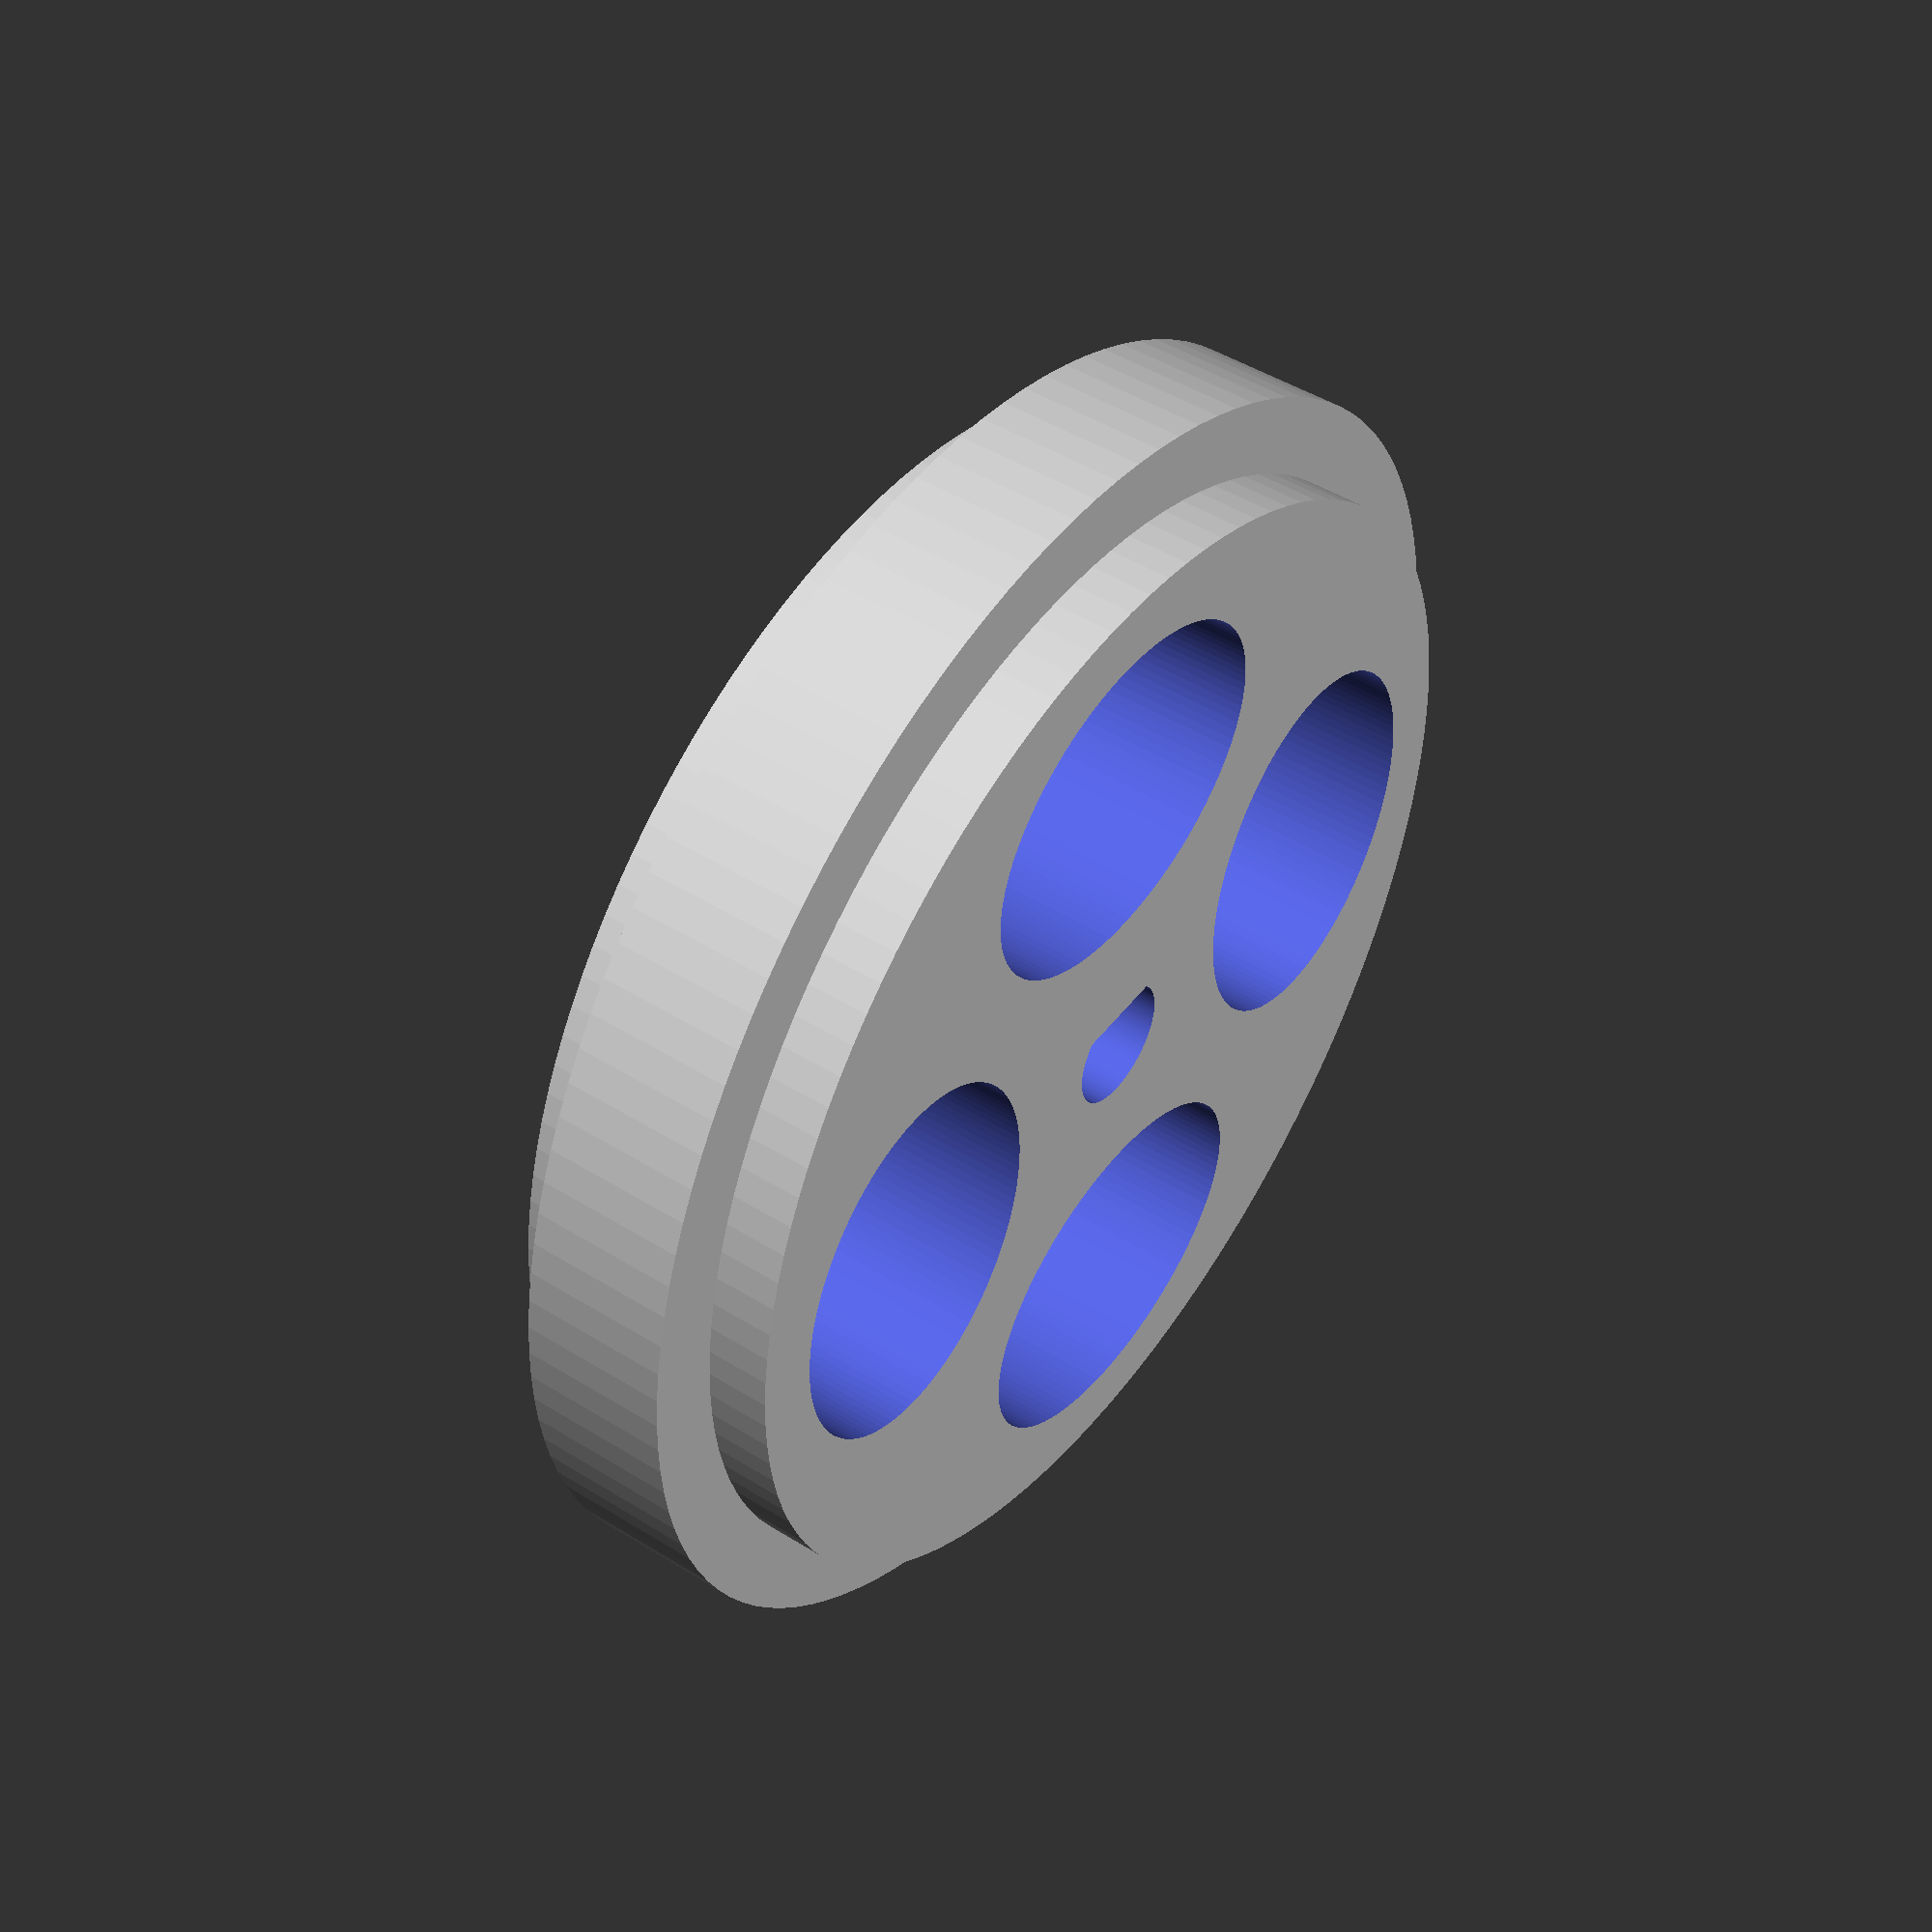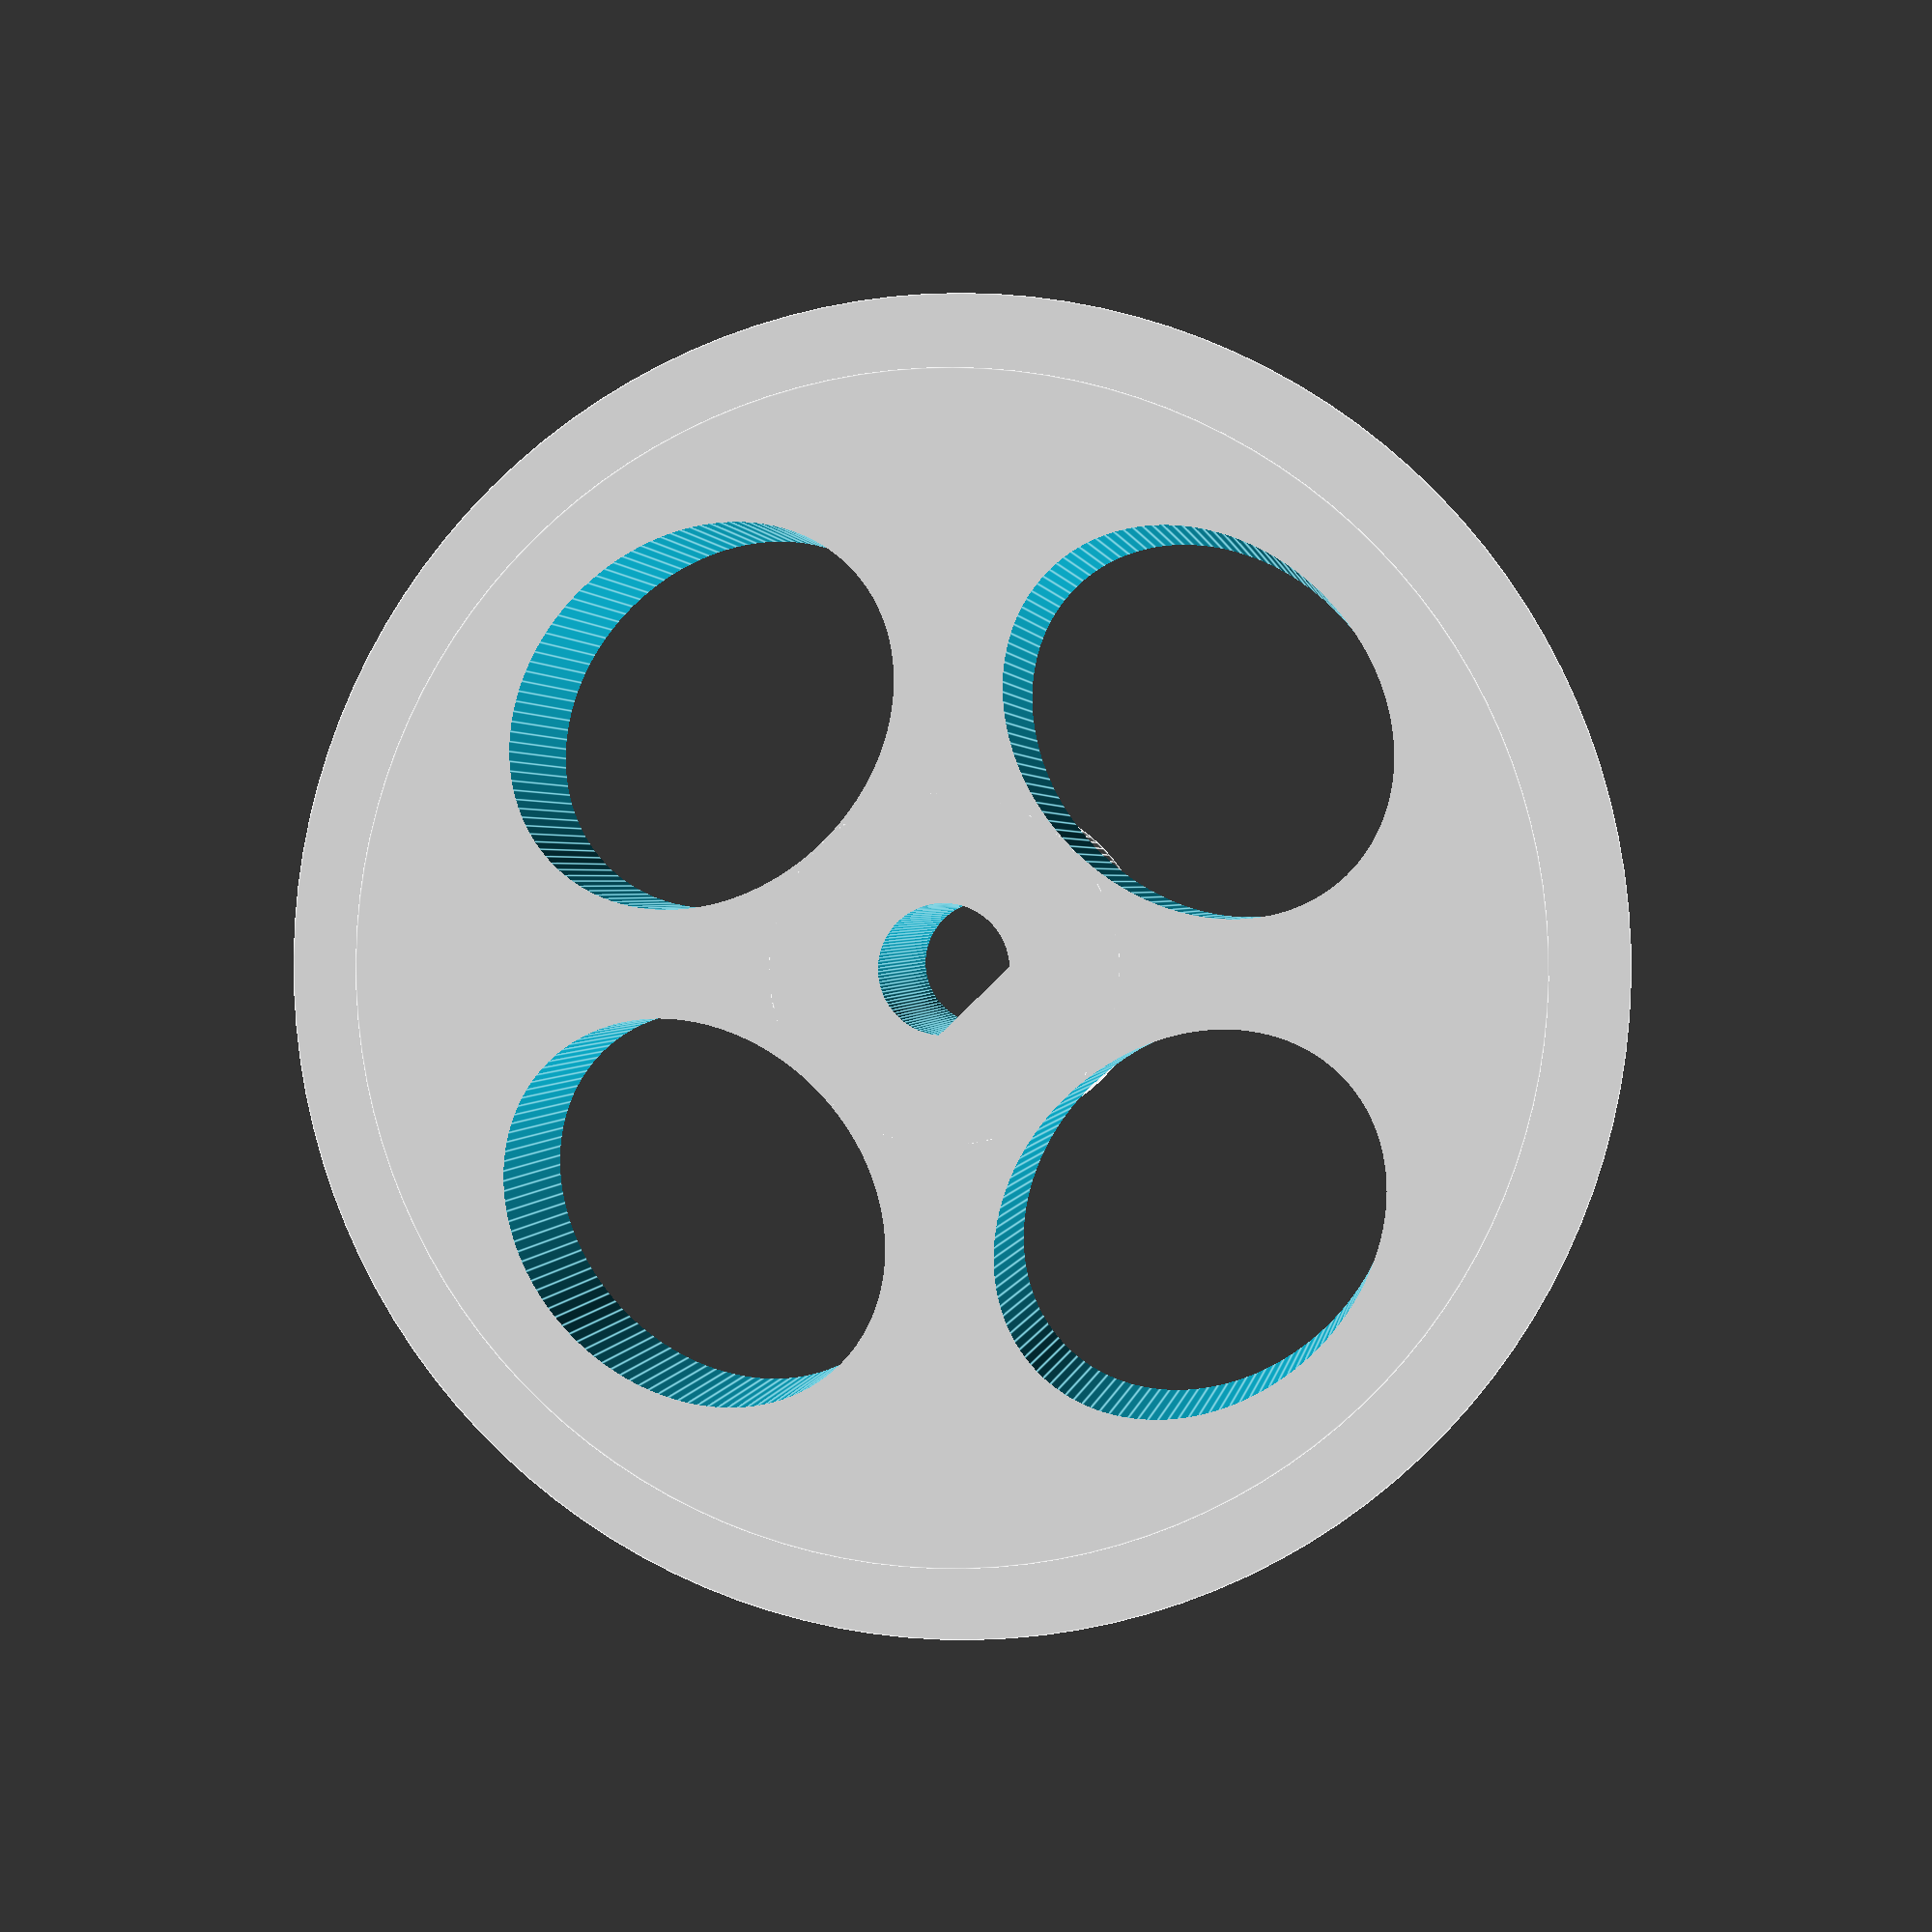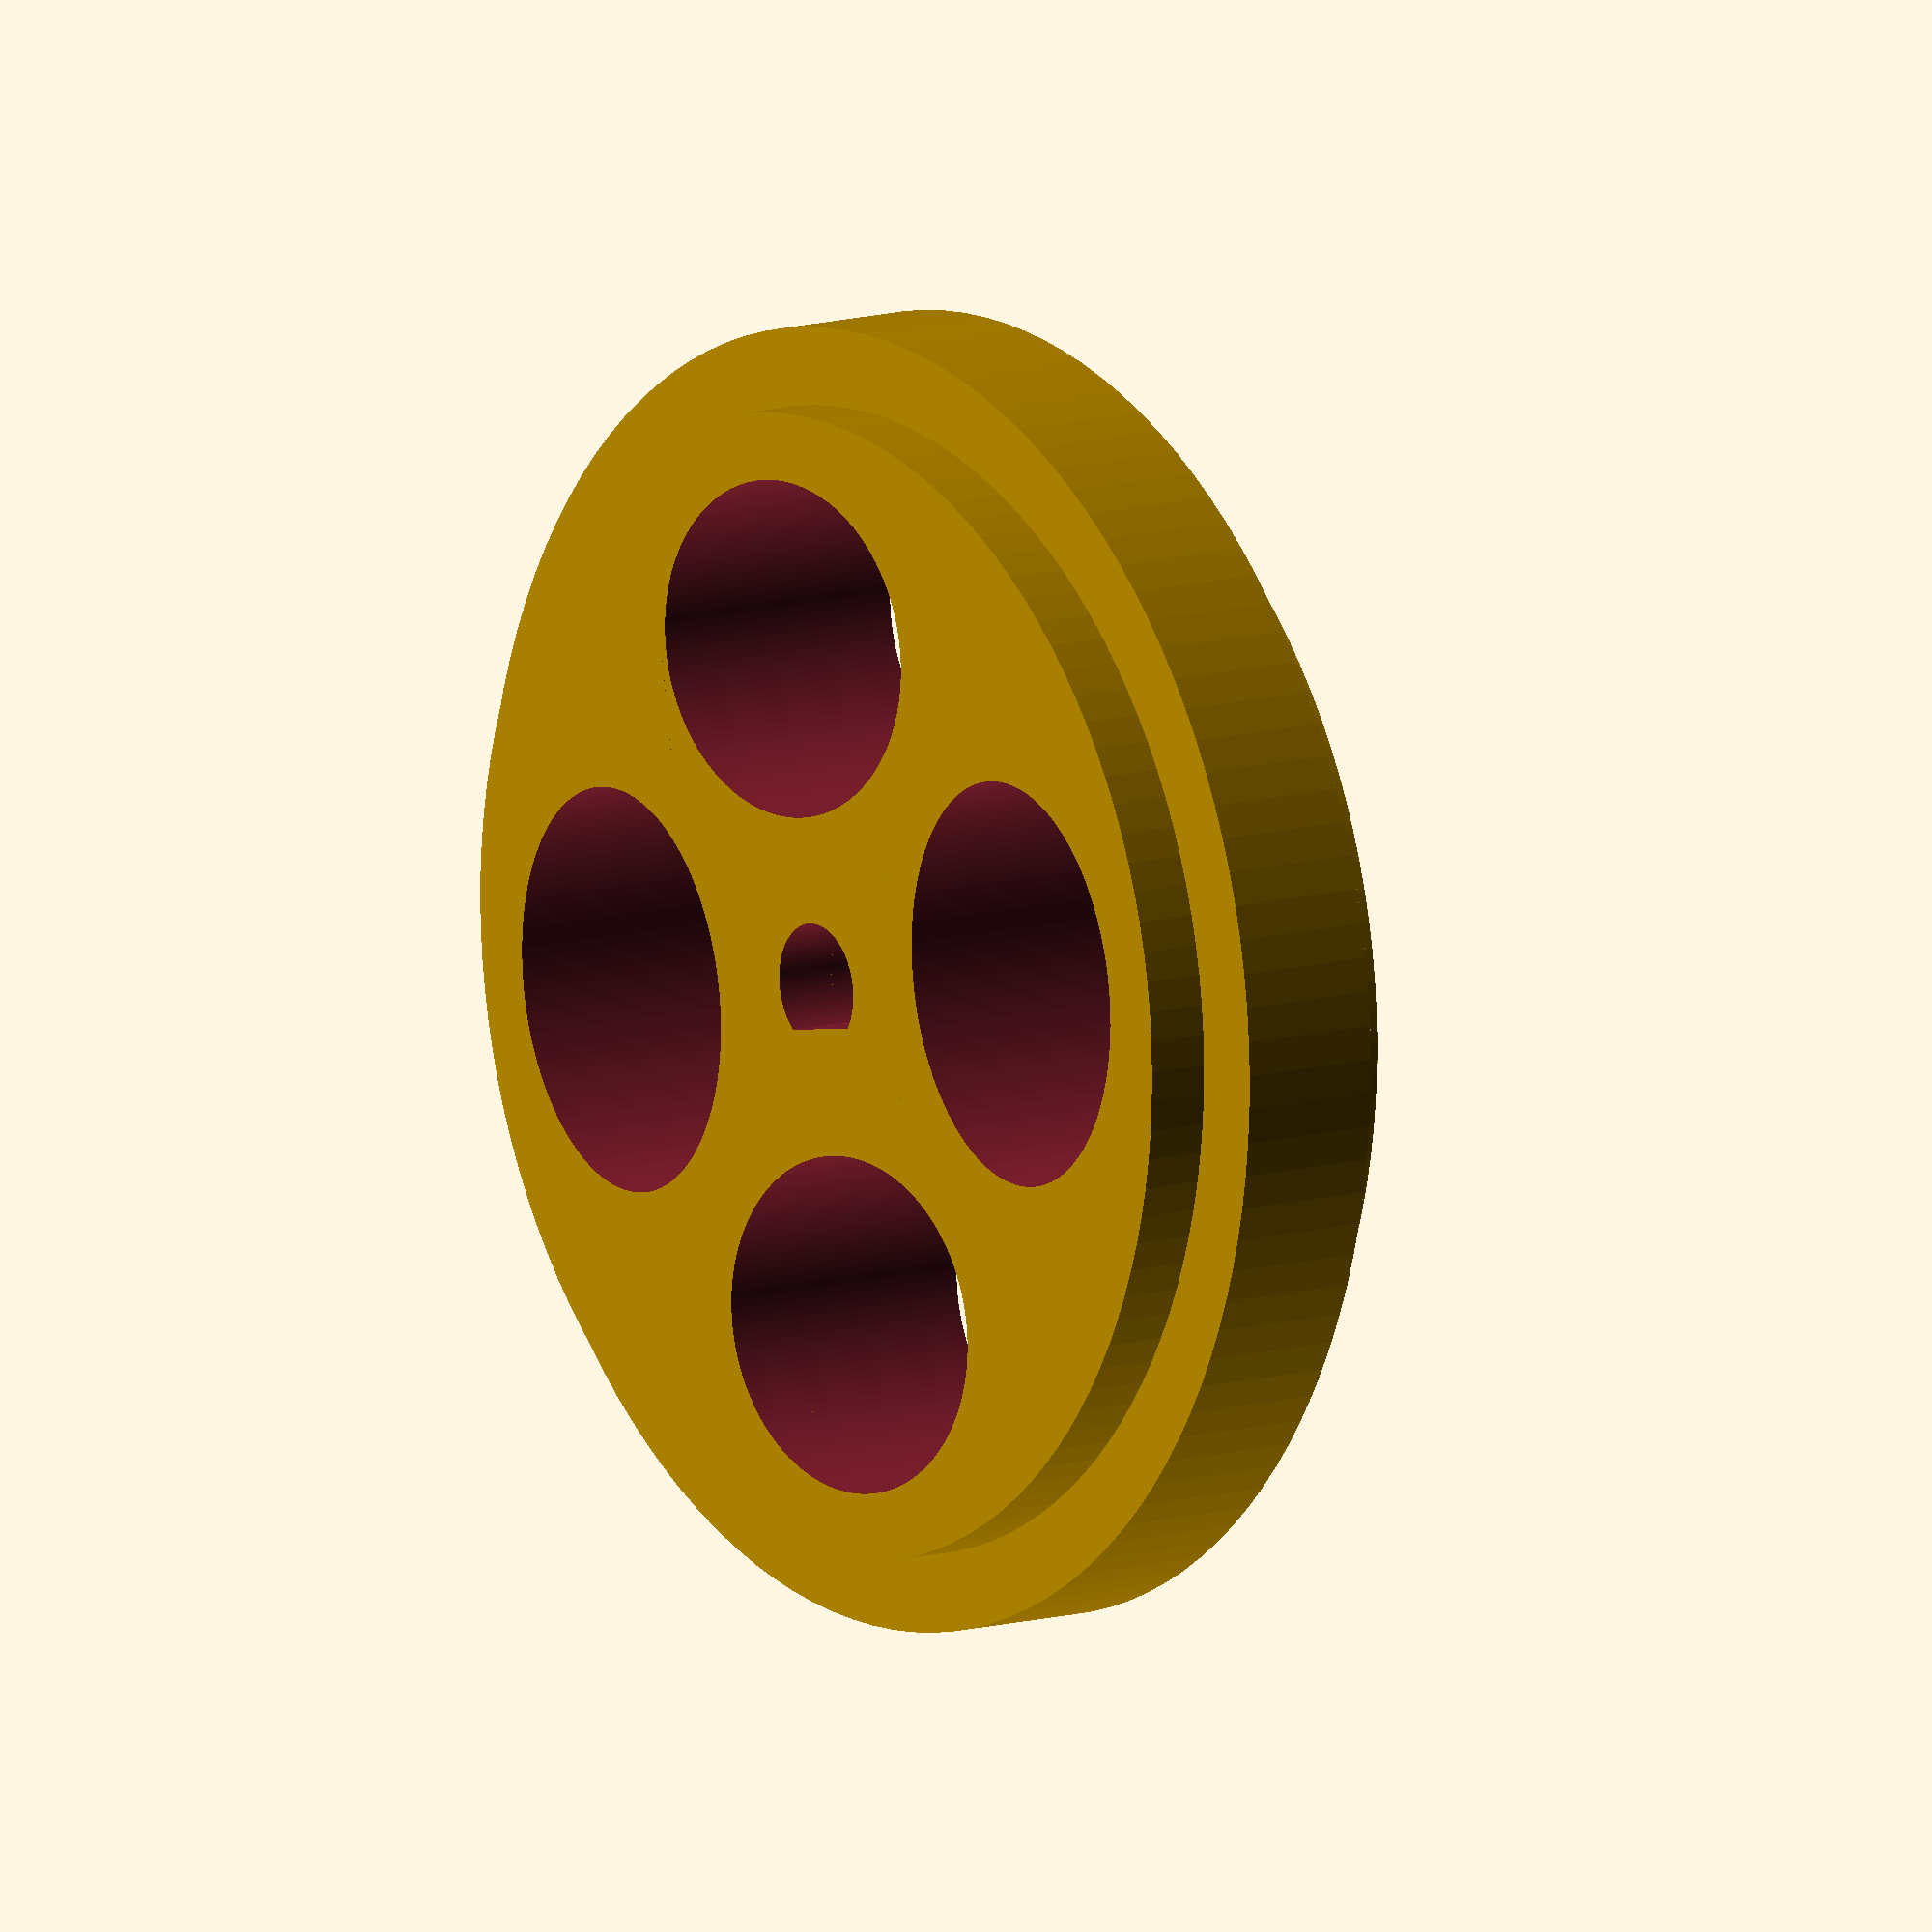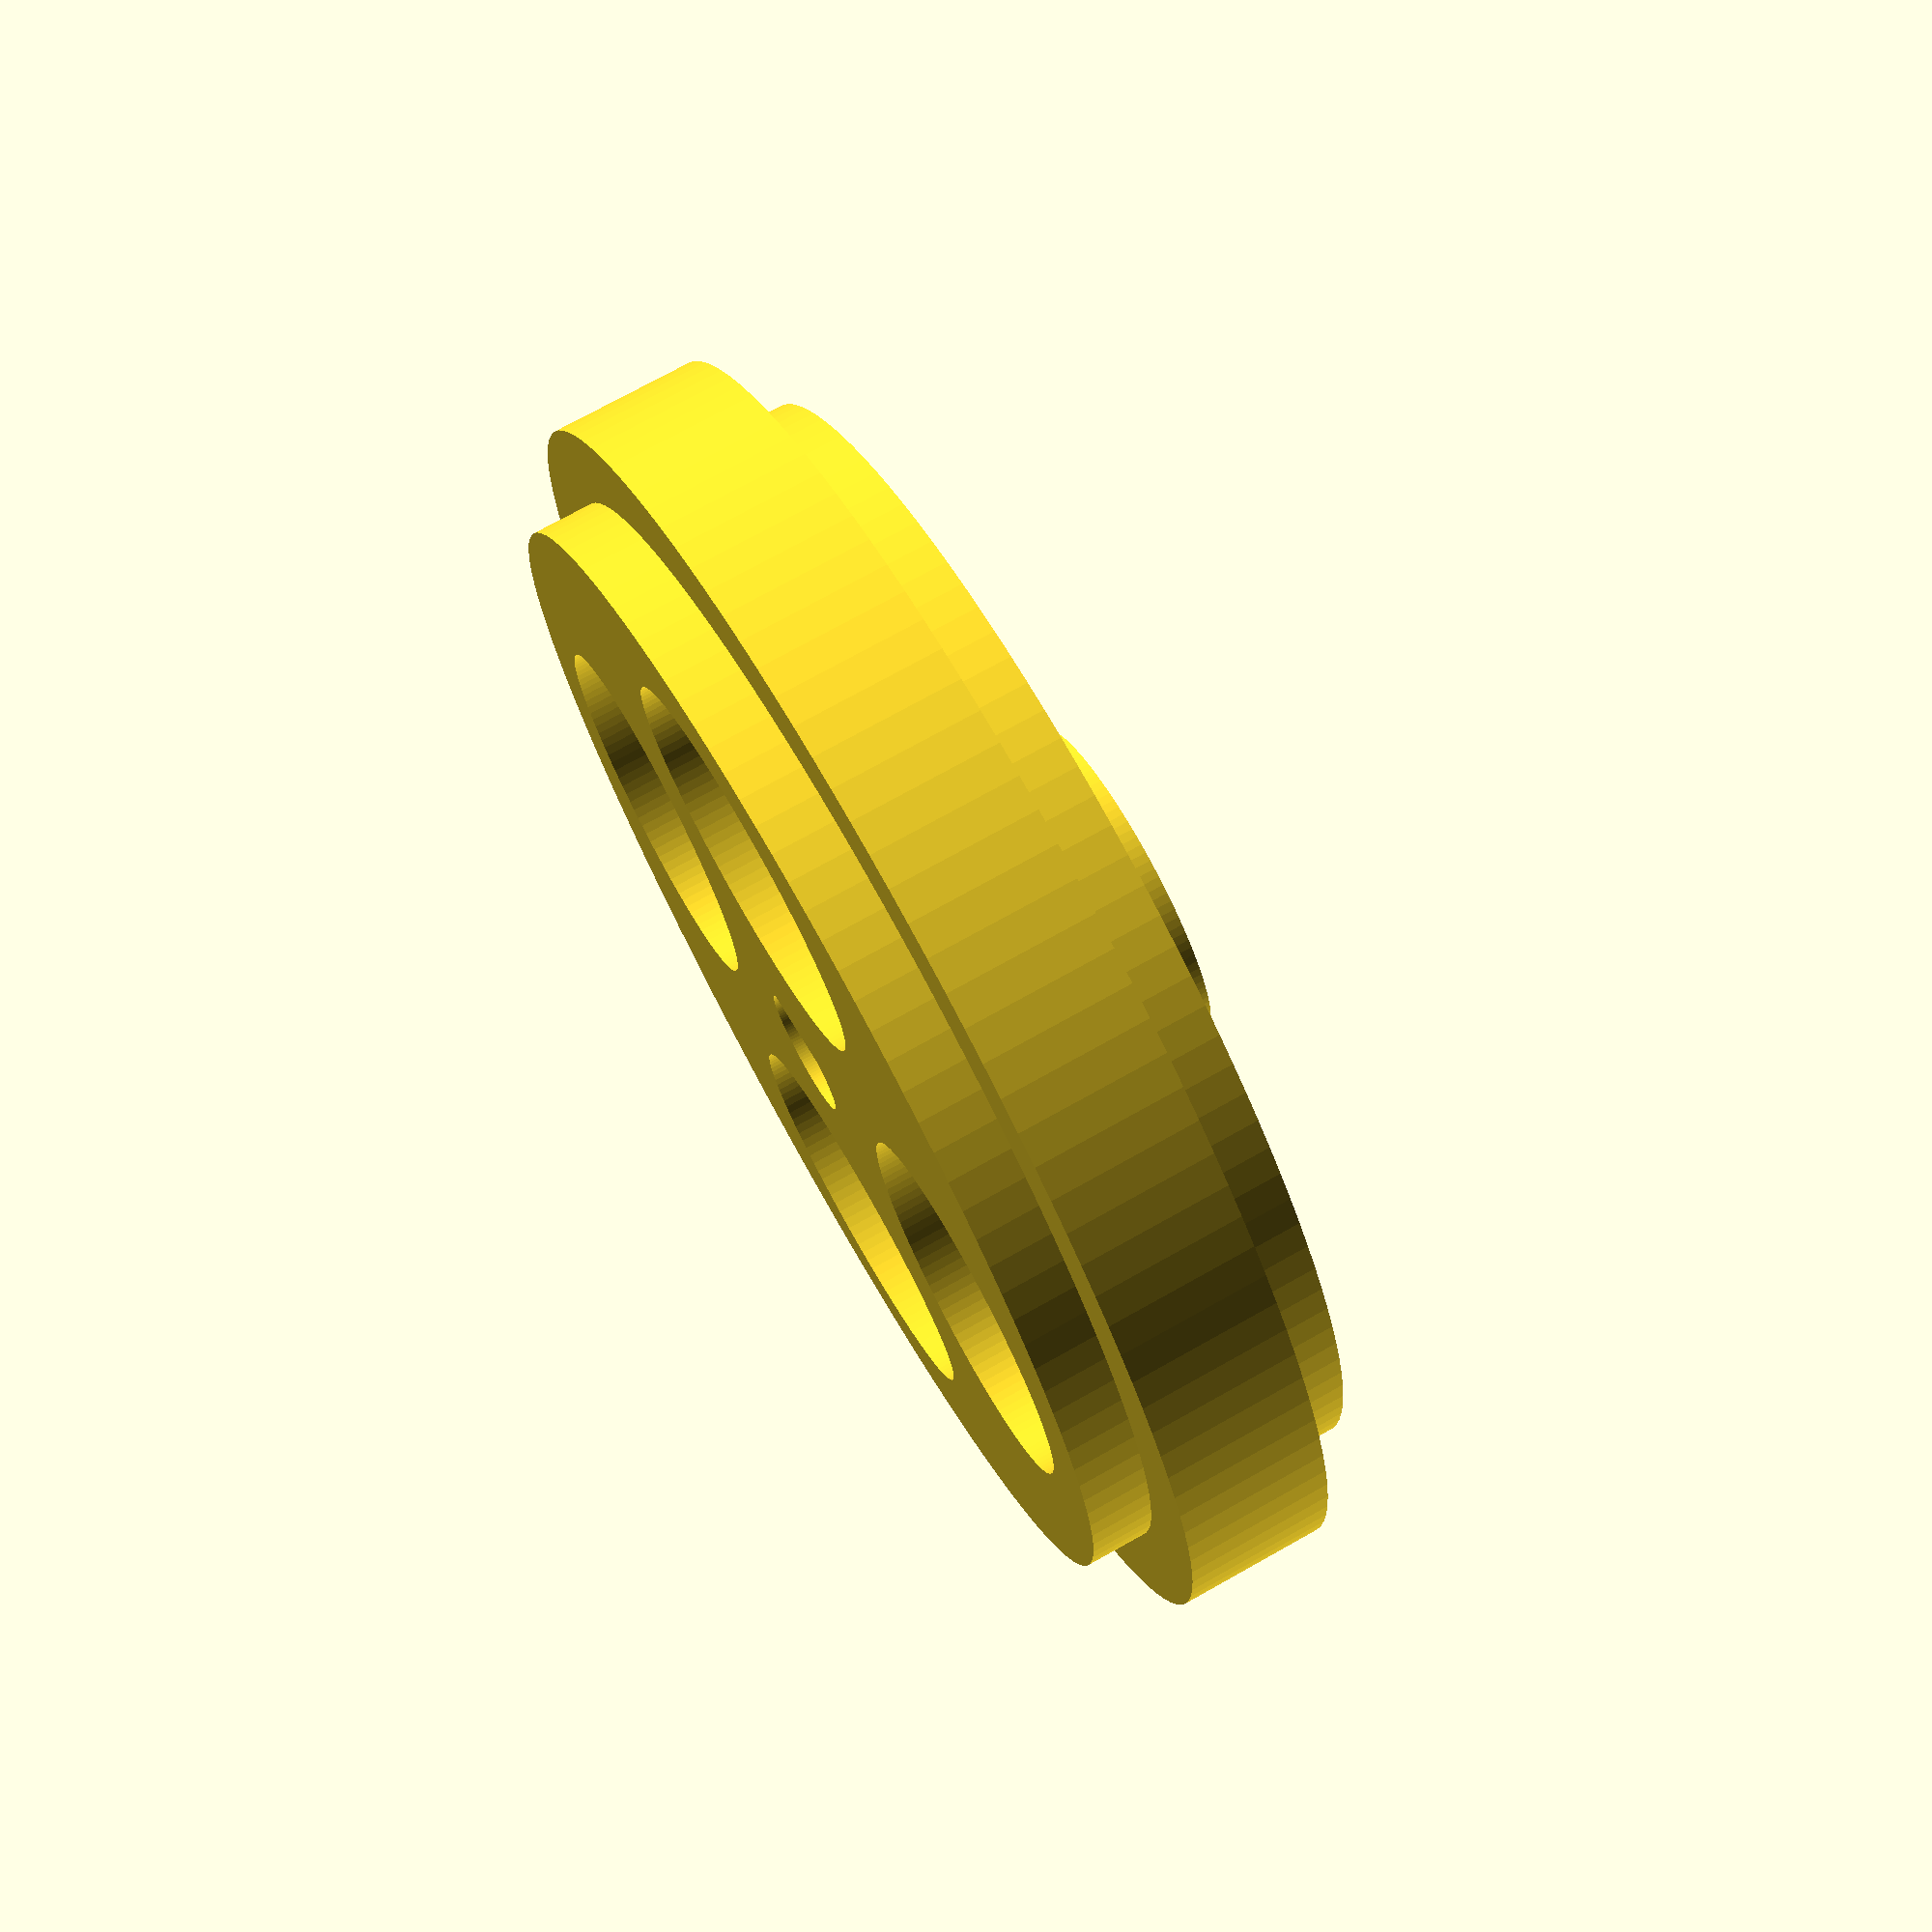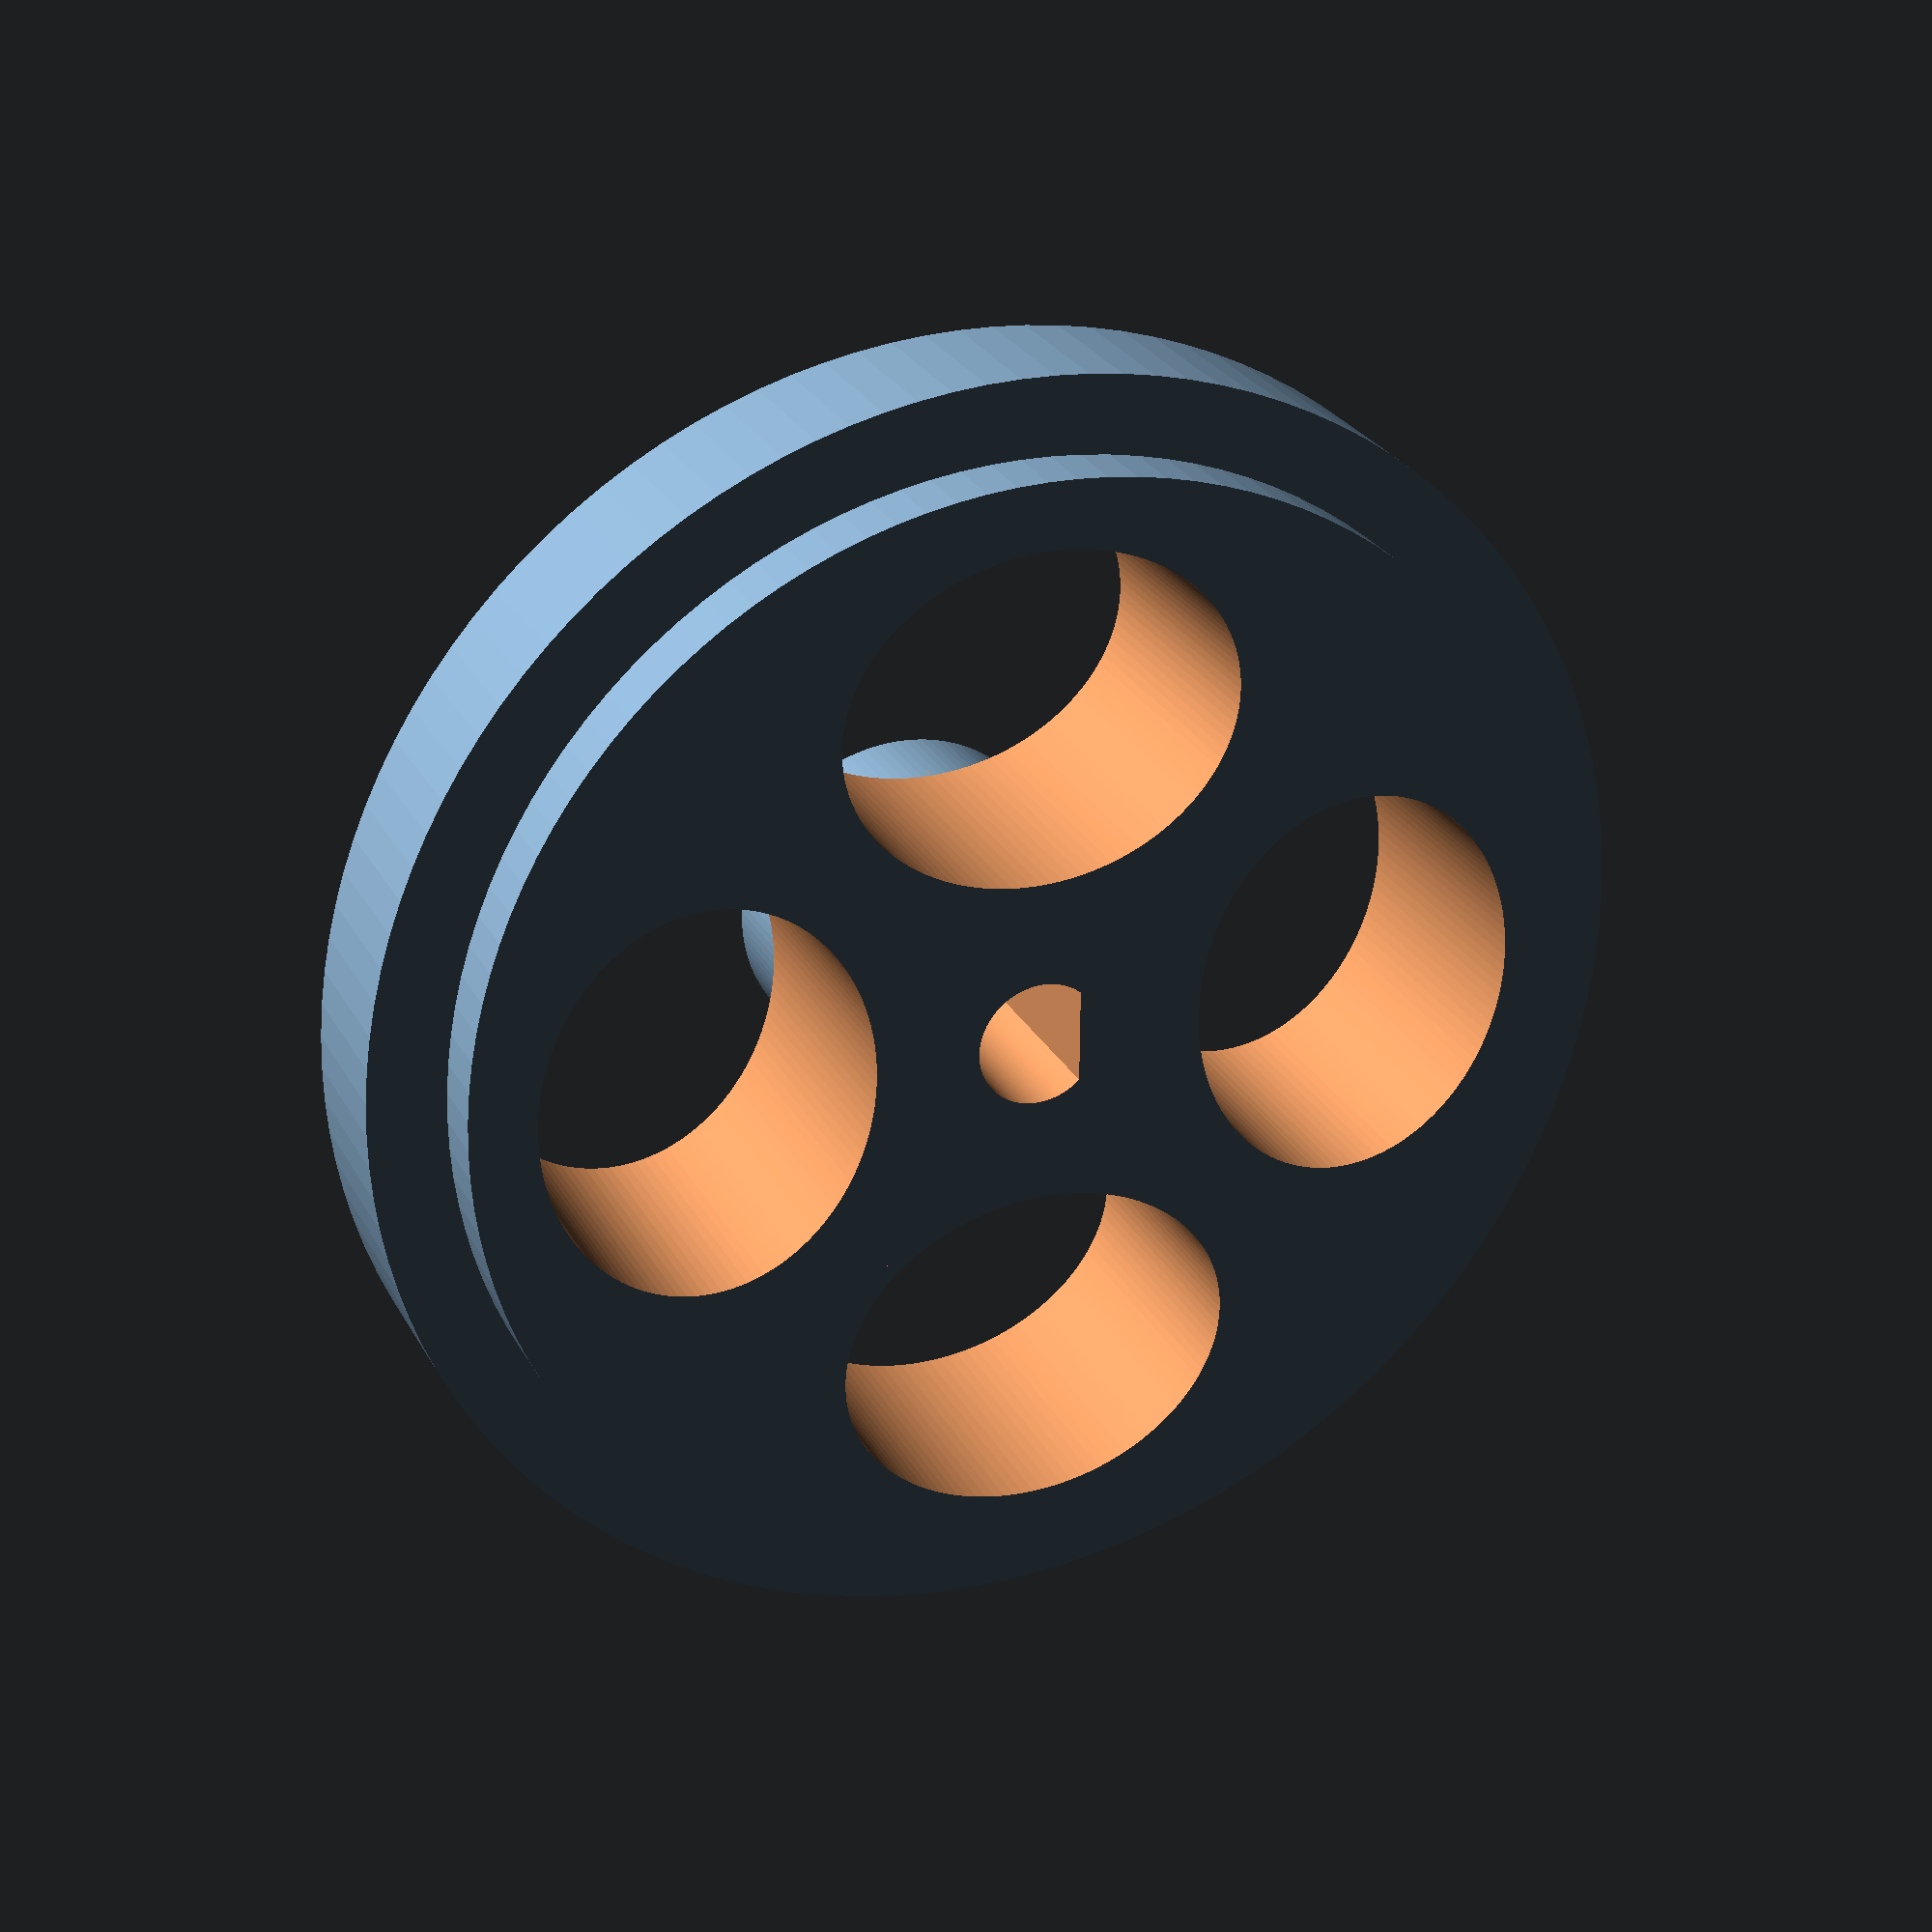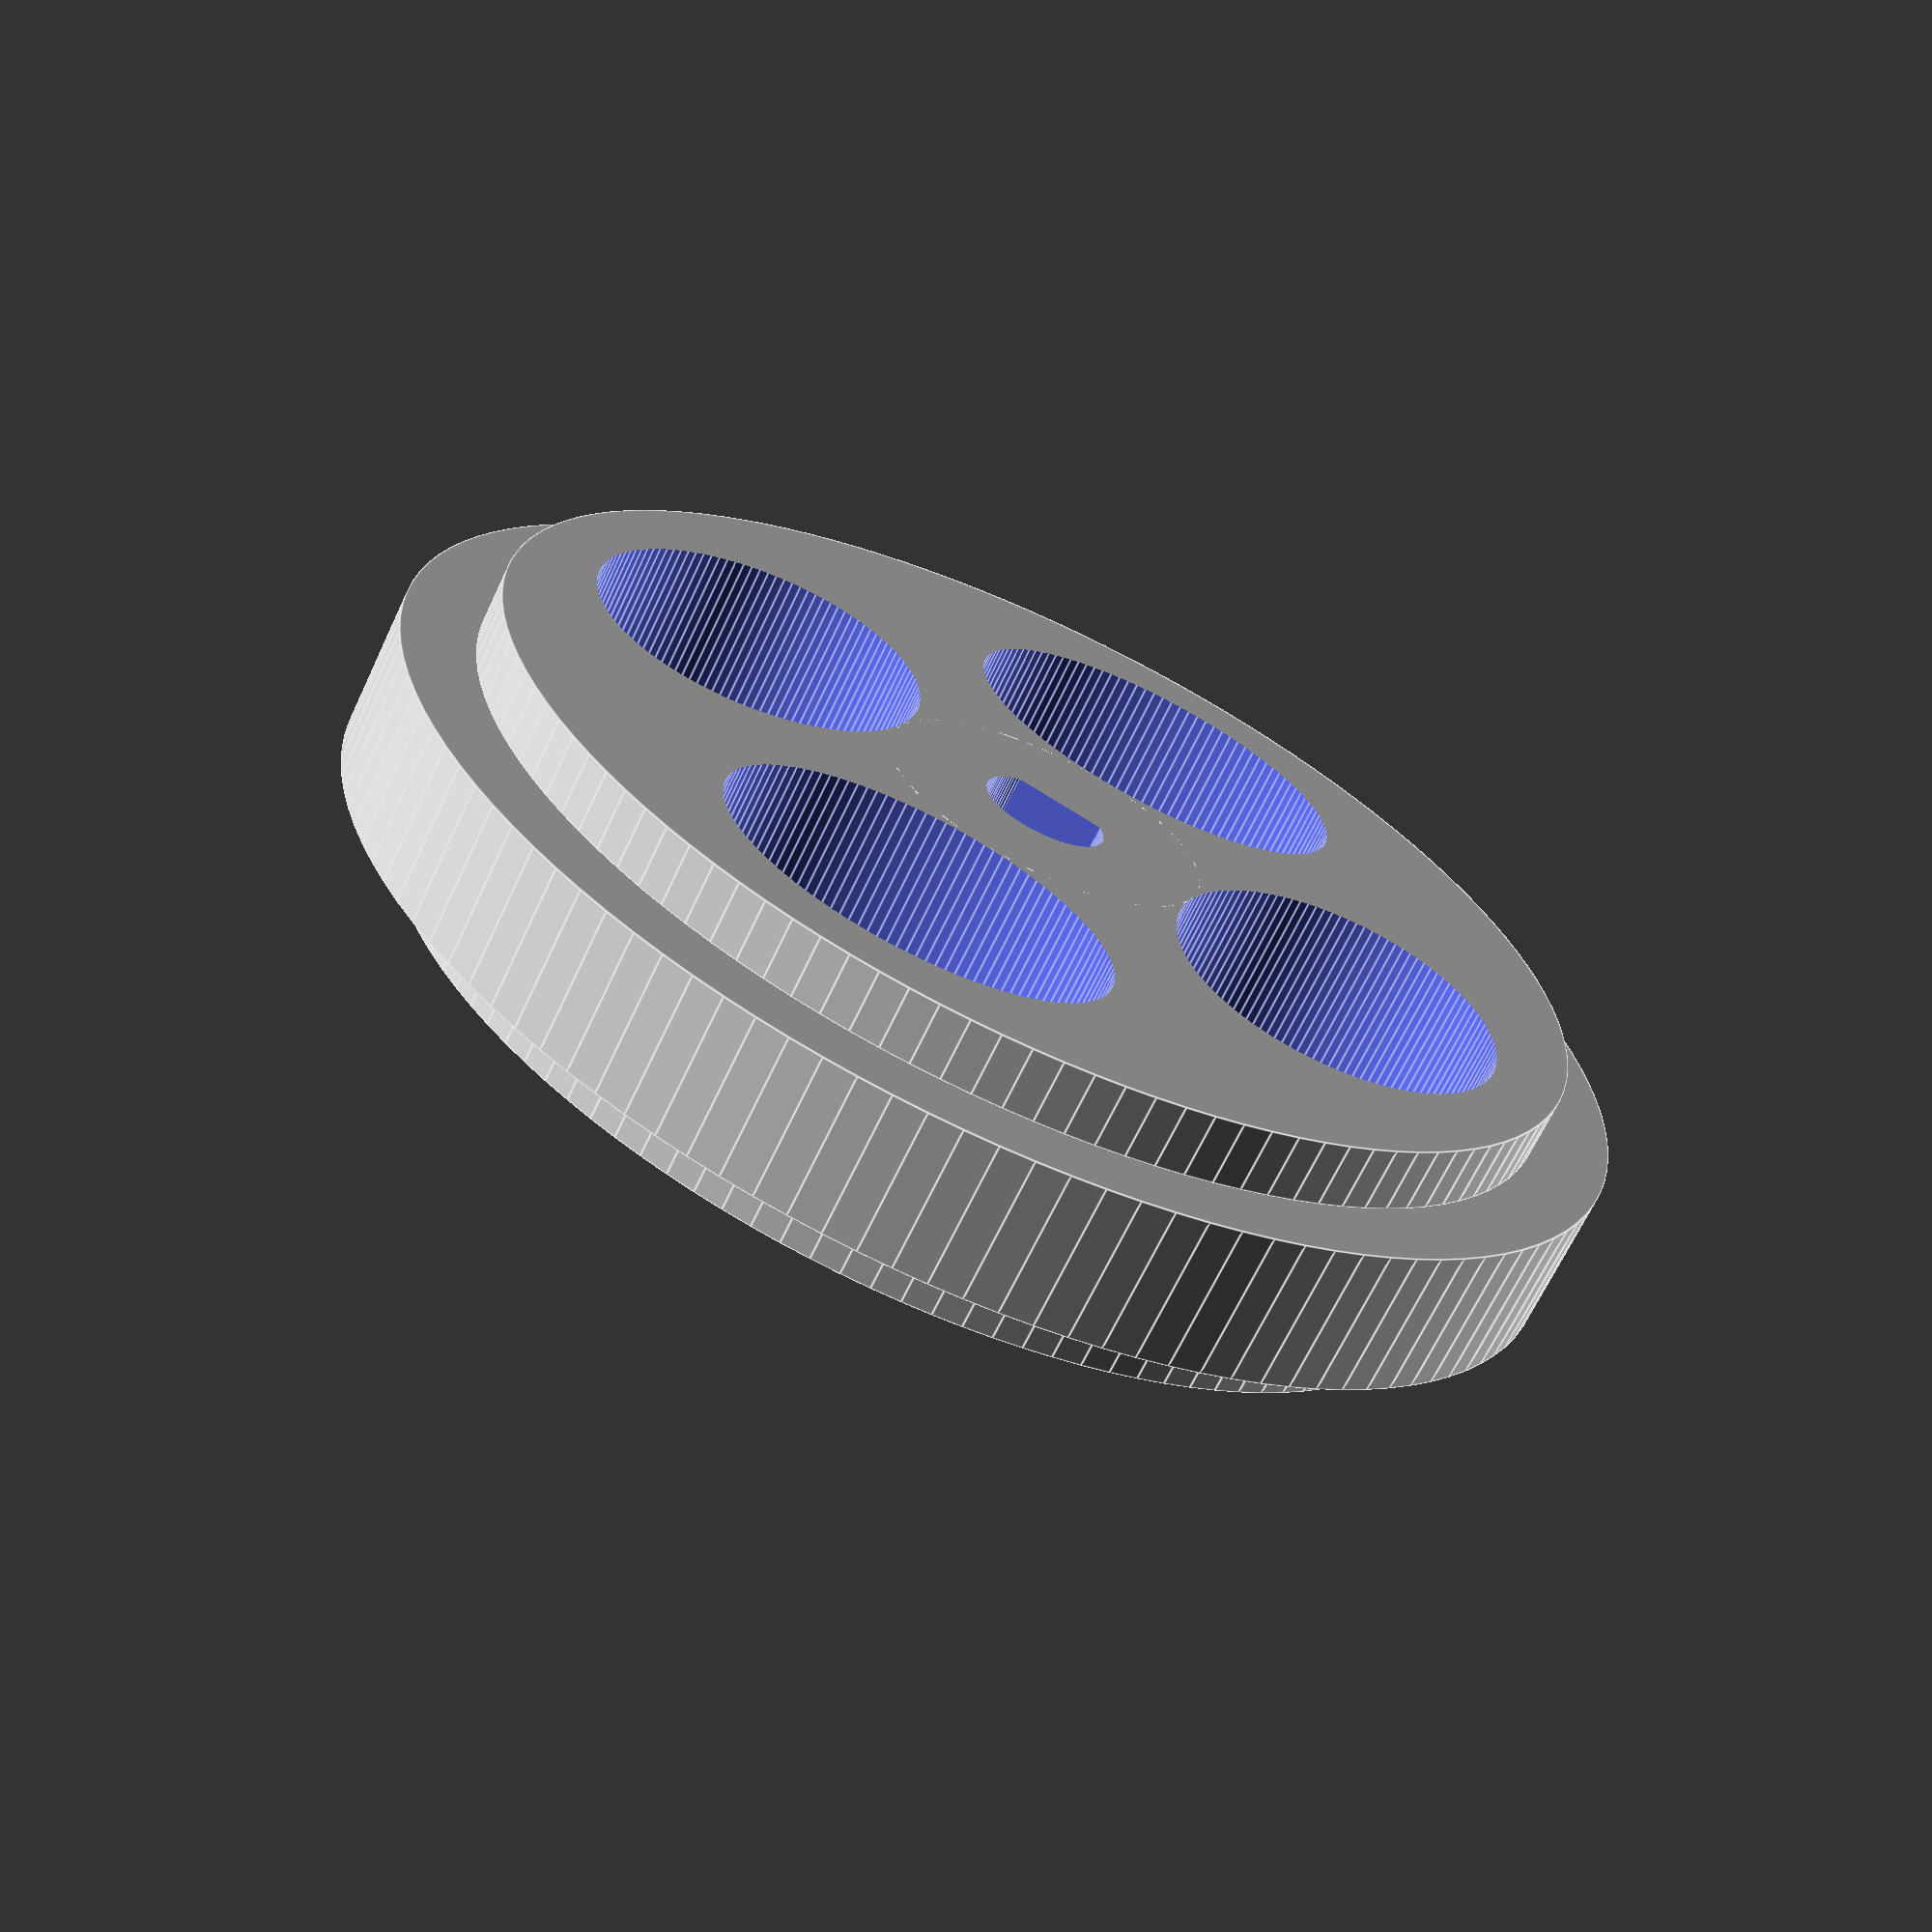
<openscad>
$fn=120;
d_eje=3.0;
difference(){
union(){
cylinder(h=8.65,d=8);
cylinder(h=1.5,d=27.2);
translate([0,0,1.5])cylinder(h=3.5,d=30.9);
translate([0,0,5])cylinder(h=1.5,d=27.2);
}
intersection(){
translate([0,0,-1])cylinder(h=10,d=d_eje);
translate([4,0,4])cube(10,center=true);
}
translate([8,0,-1])scale([1,1.2,1])cylinder(d=8,h=10);
translate([0,8,-1])scale([1.2,1,1])cylinder(d=8,h=10);
translate([-8,0,-1])scale([1,1.2,1])cylinder(d=8,h=10);
translate([0,-8,-1])scale([1.2,1,1])cylinder(d=8,h=10);
}

</openscad>
<views>
elev=313.2 azim=90.2 roll=125.3 proj=p view=solid
elev=179.0 azim=134.1 roll=353.3 proj=p view=edges
elev=168.7 azim=99.7 roll=305.5 proj=o view=wireframe
elev=286.7 azim=107.2 roll=240.7 proj=p view=wireframe
elev=333.5 azim=359.6 roll=157.1 proj=p view=wireframe
elev=66.2 azim=66.9 roll=154.9 proj=p view=edges
</views>
